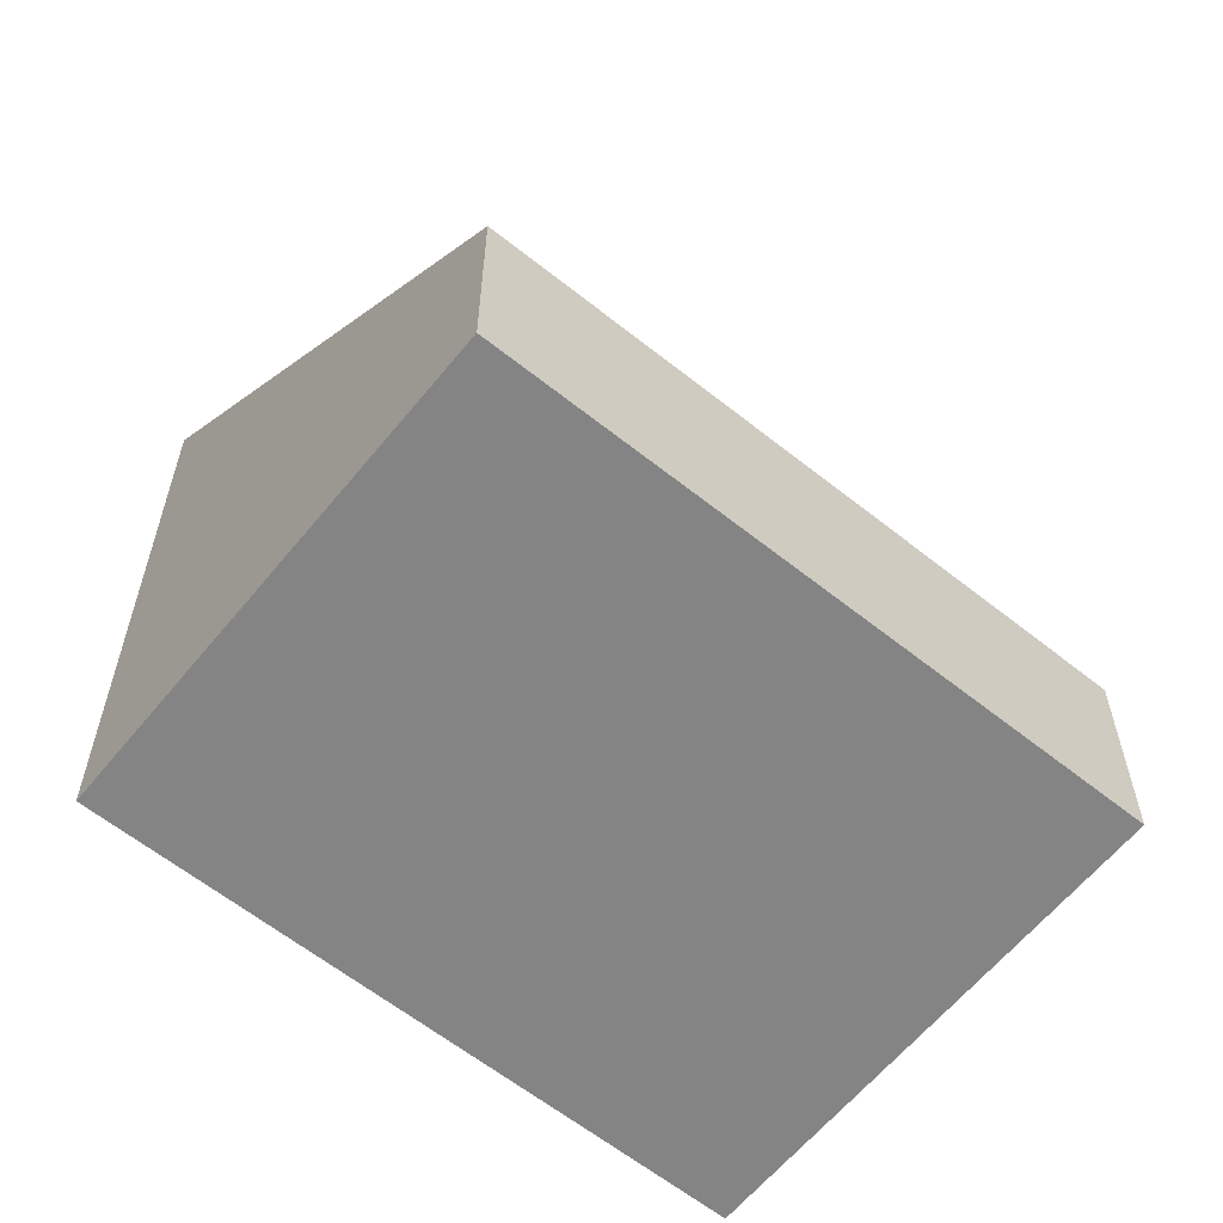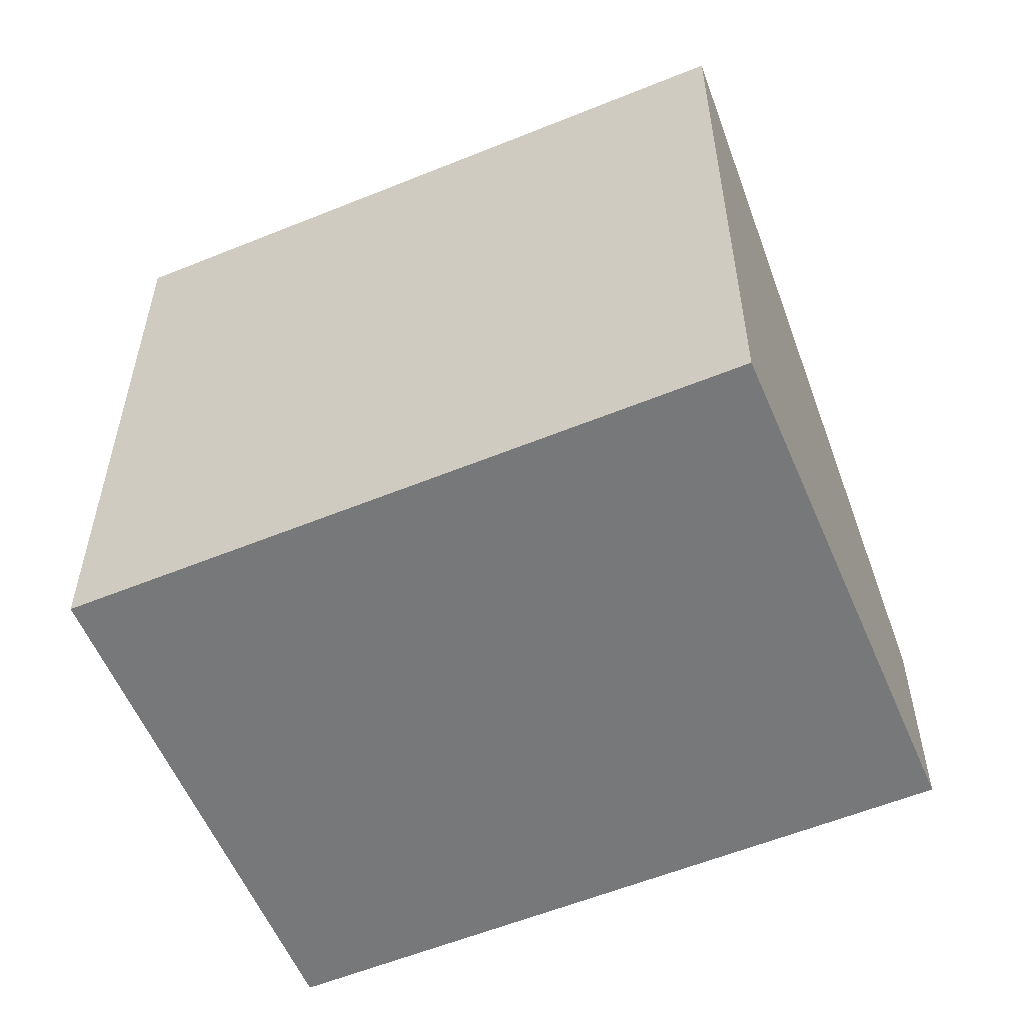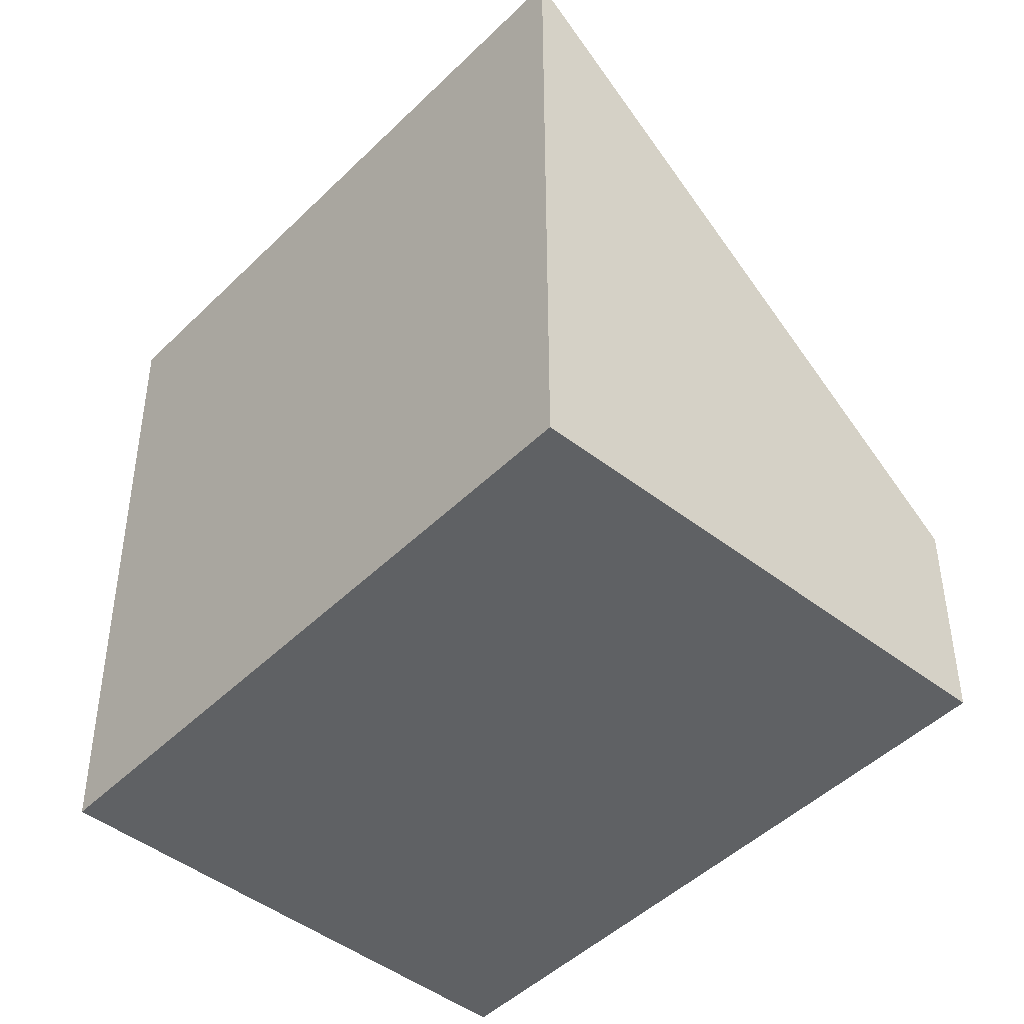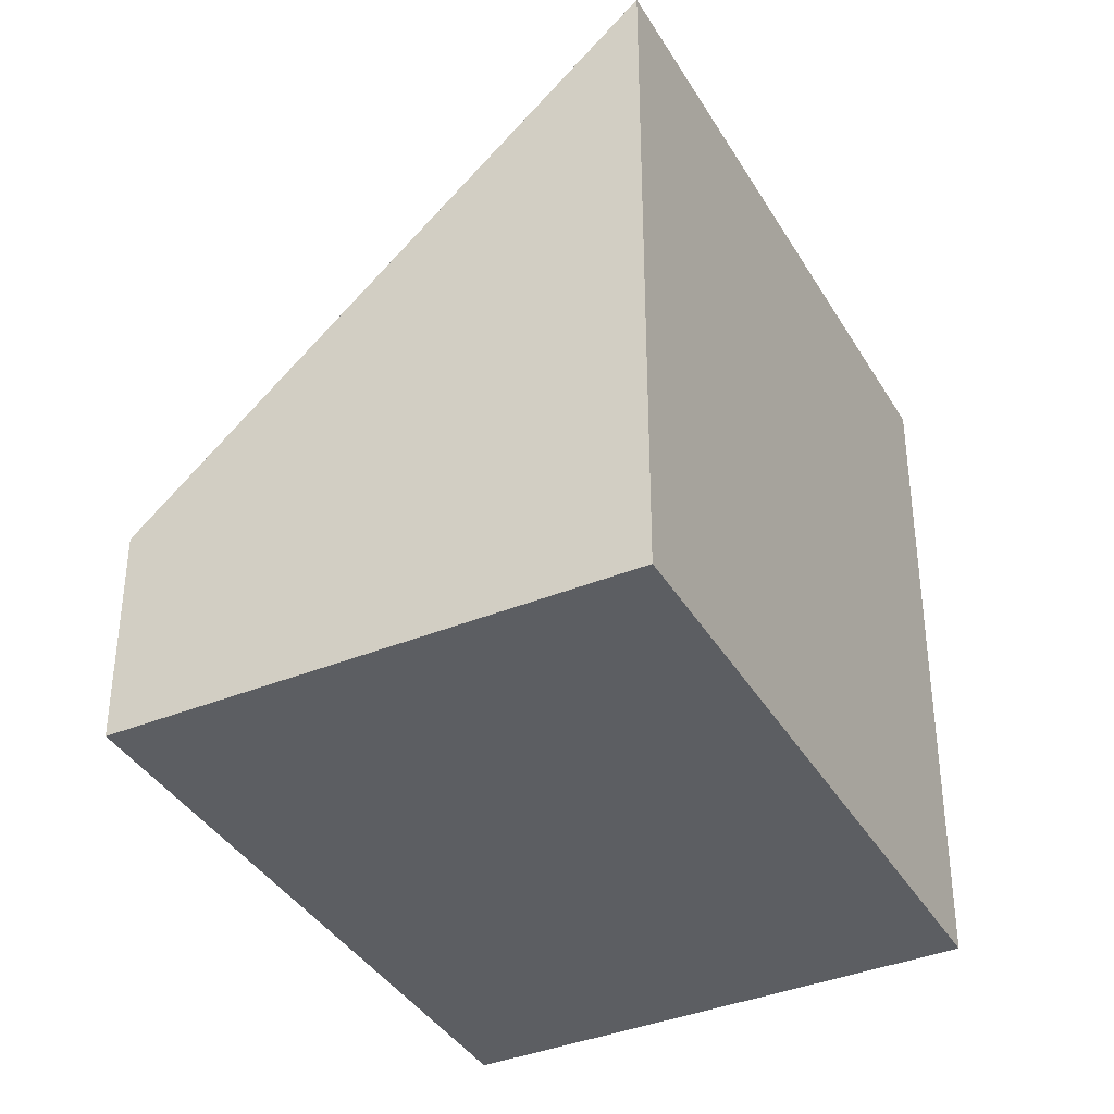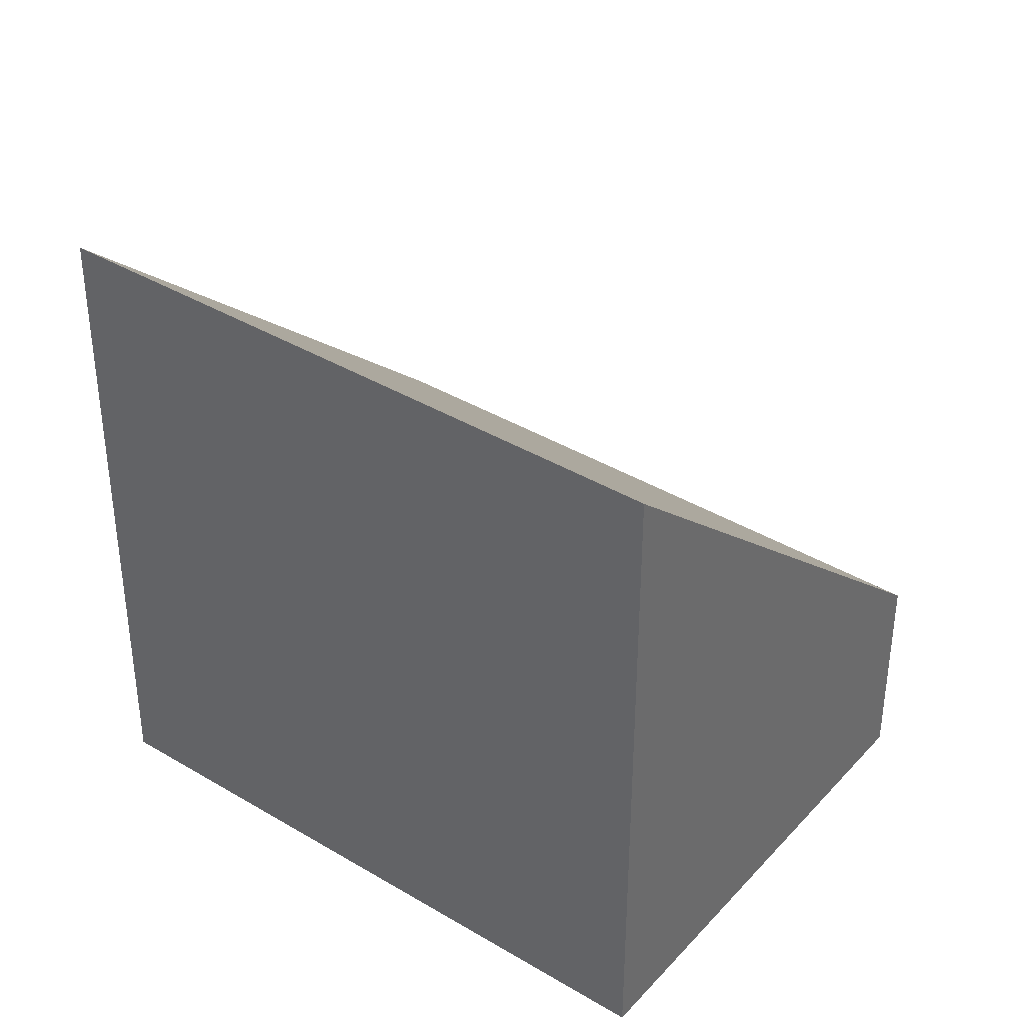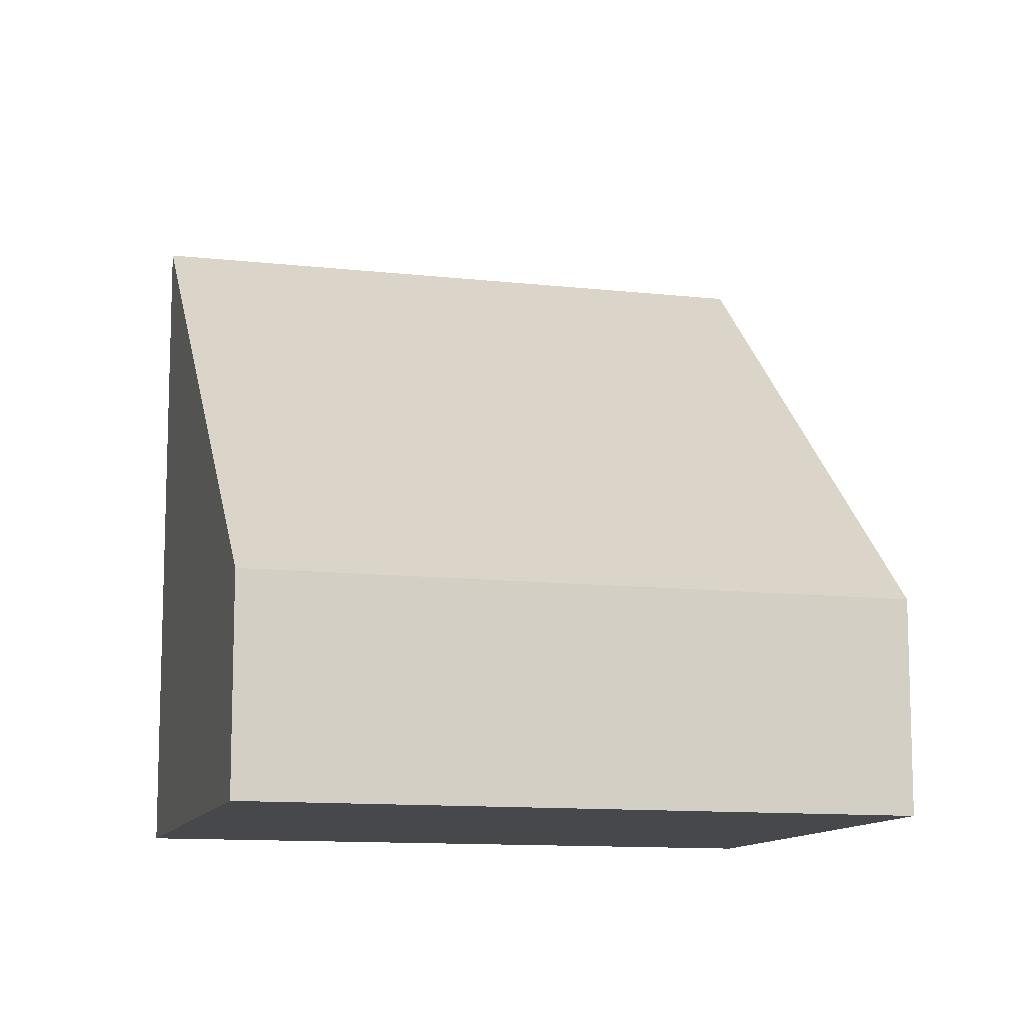
<metadata>
{"format":"obj","ext":"obj","renderer":"f3d","projection":"perspective","resolution":1024,"background":"white","views":[{"elev":-61.5,"azim":92.7,"up":"+Y"},{"elev":-57.4,"azim":-25.3,"up":"+Y"},{"elev":44.1,"azim":-0.1,"up":"+Z"},{"elev":-38.2,"azim":-110.8,"up":"+Y"},{"elev":38.6,"azim":-11.2,"up":"+Y"},{"elev":-11.4,"azim":116.4,"up":"+Y"}]}
</metadata>
<code>
v  0 5.913 3.621e-16
v  7.351 1.891 1.383
v  3.401 1.891 -3.039
v  3.95 5.913 4.422
v  0 0 0
v  3.401 1.861e-16 -3.039
v  3.95 -2.708e-16 4.422
v  7.351 -8.468e-17 1.383
g defaultobject
f 1 2 3
f 2 1 4
f 3 5 1
f 5 3 6
f 5 4 1
f 4 5 7
f 7 2 4
f 2 7 8
f 8 3 2
f 3 8 6
f 8 5 6
f 5 8 7

</code>
